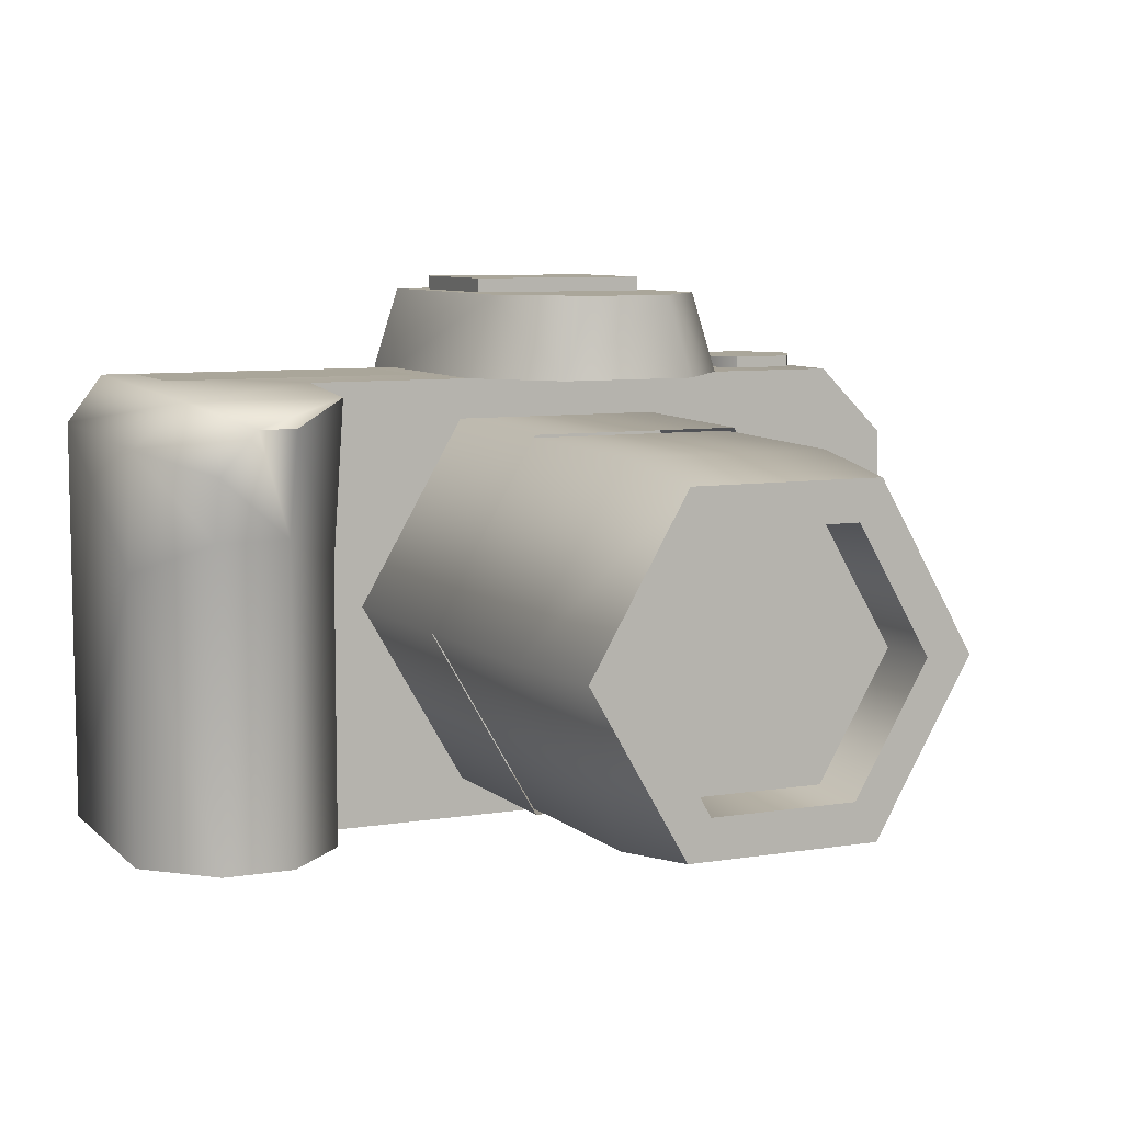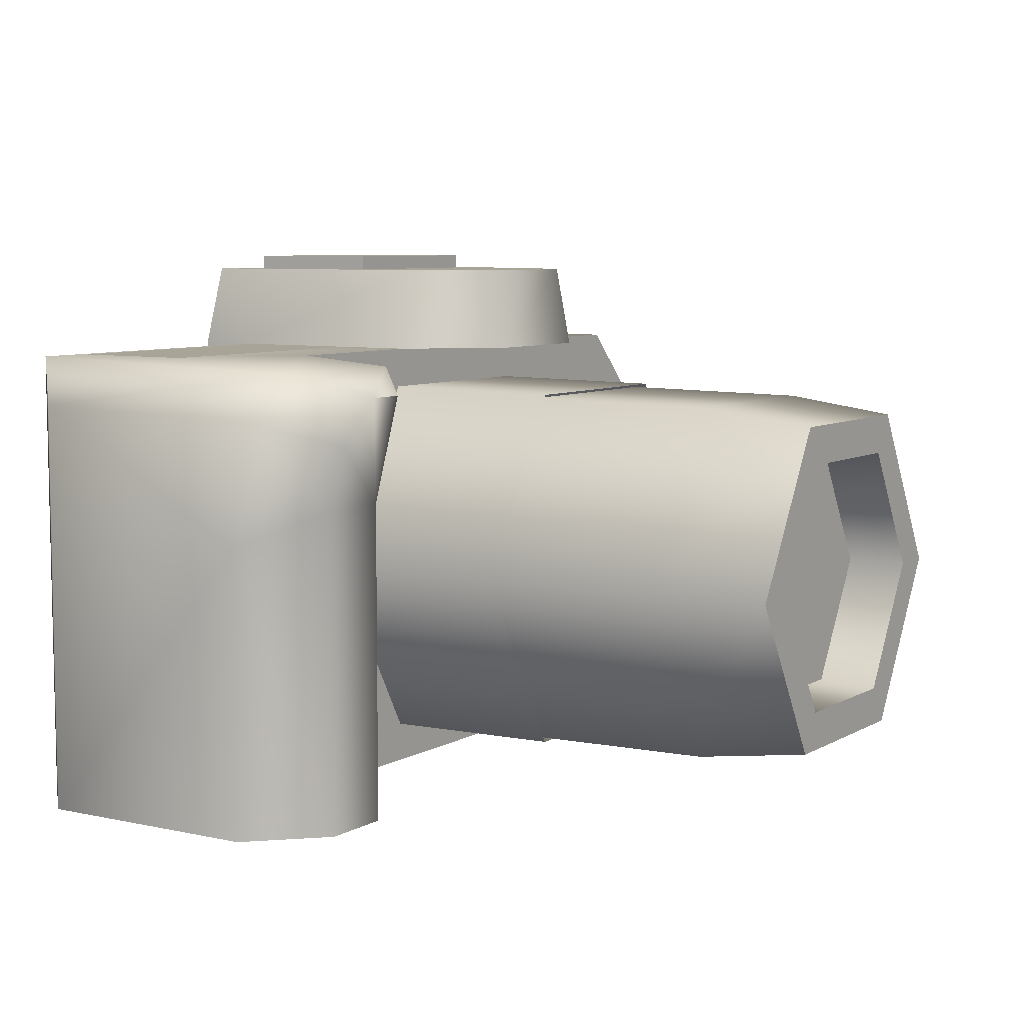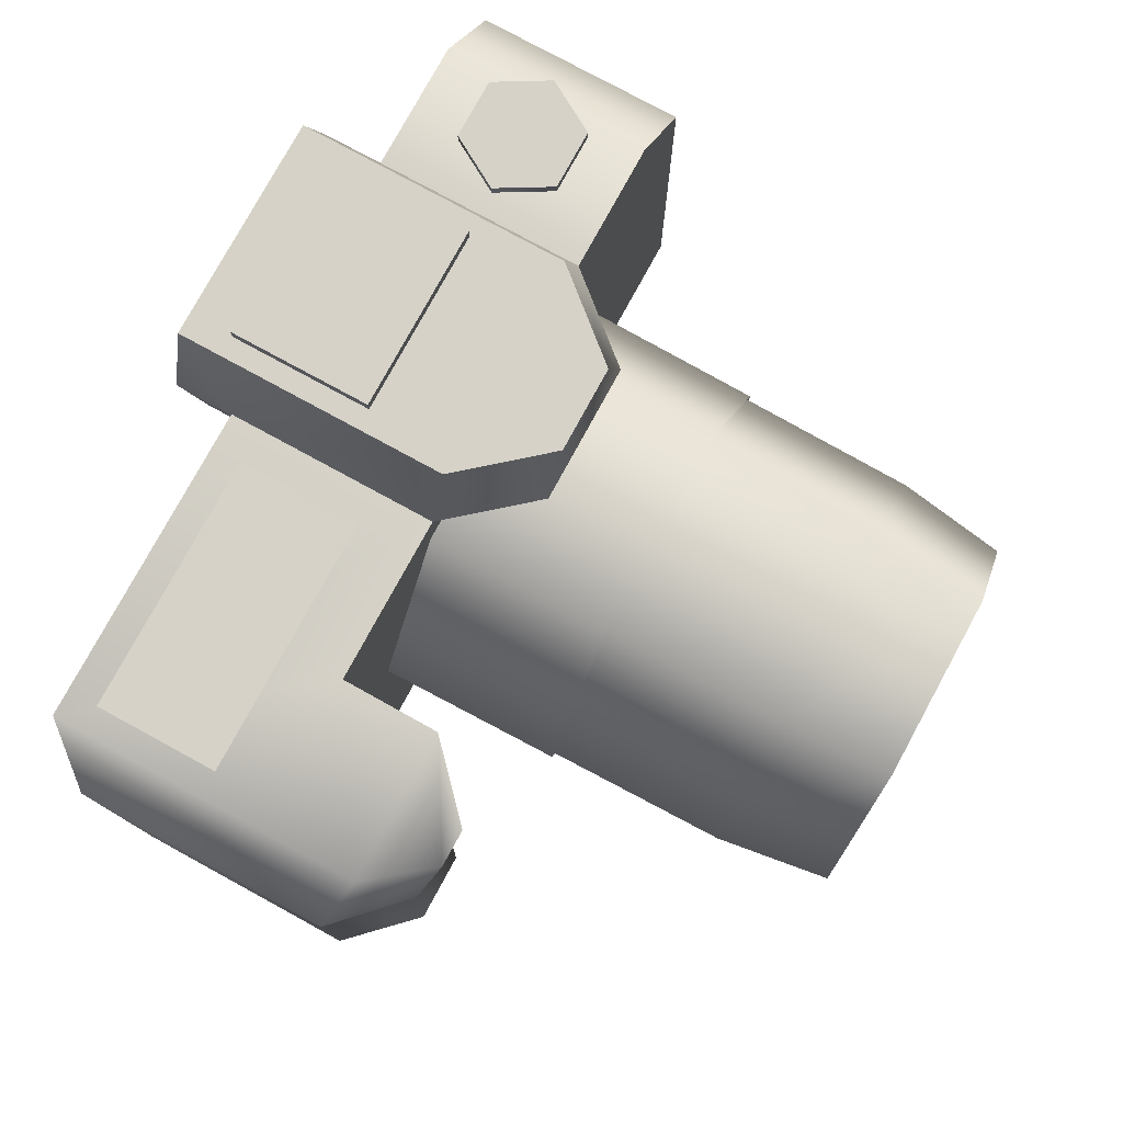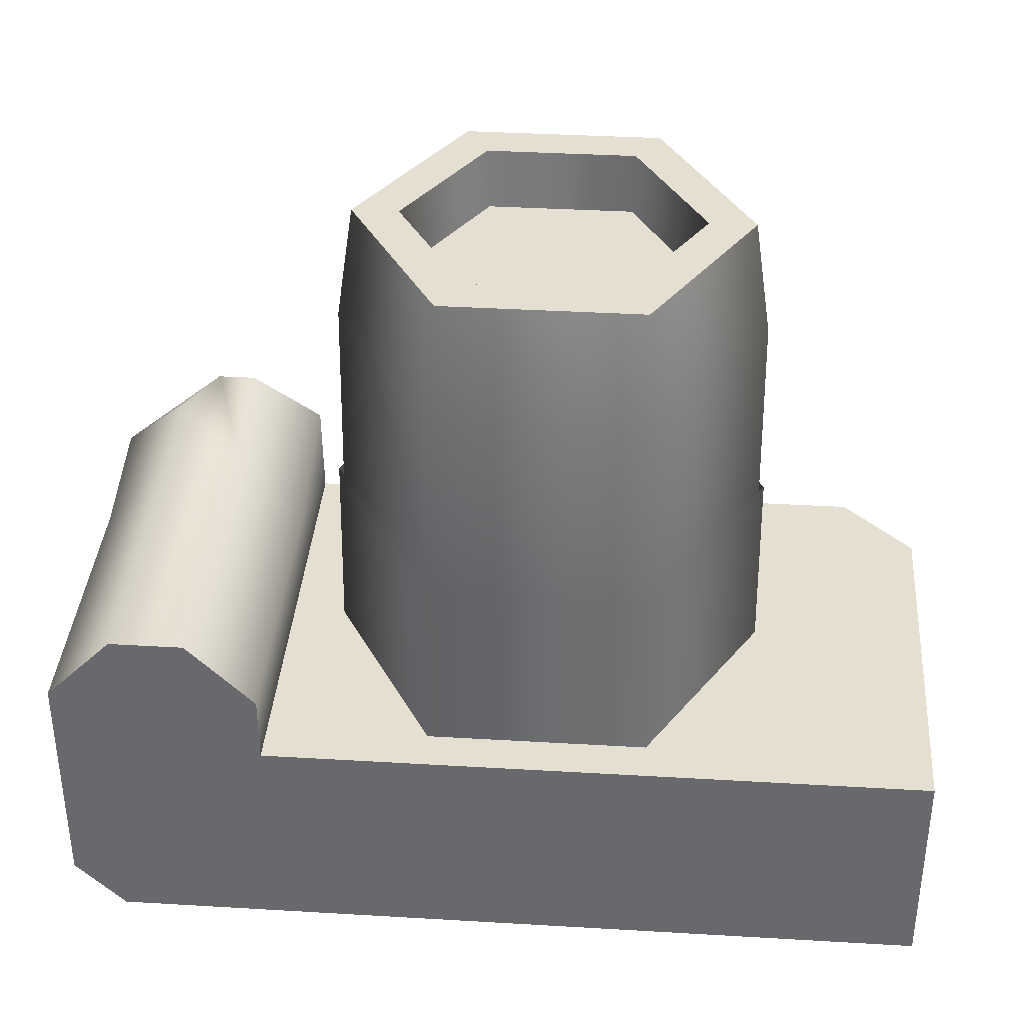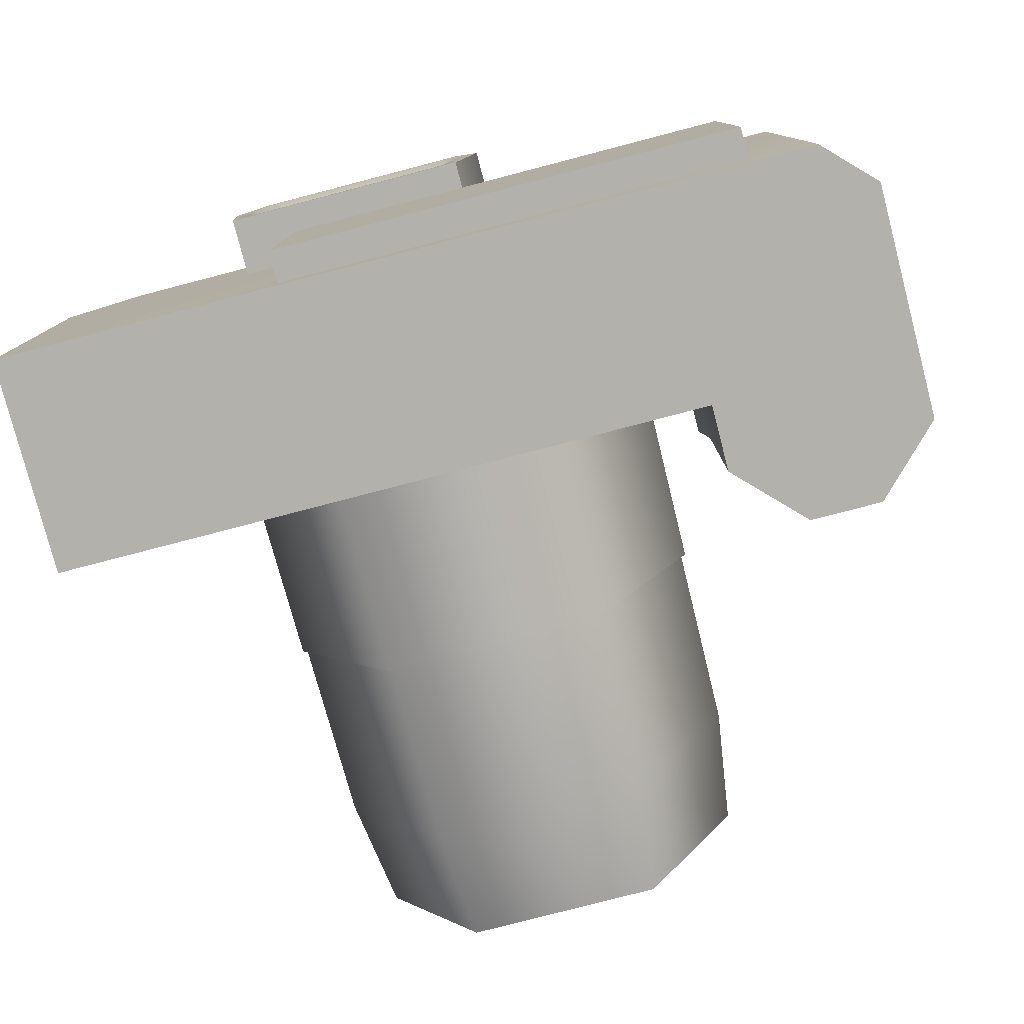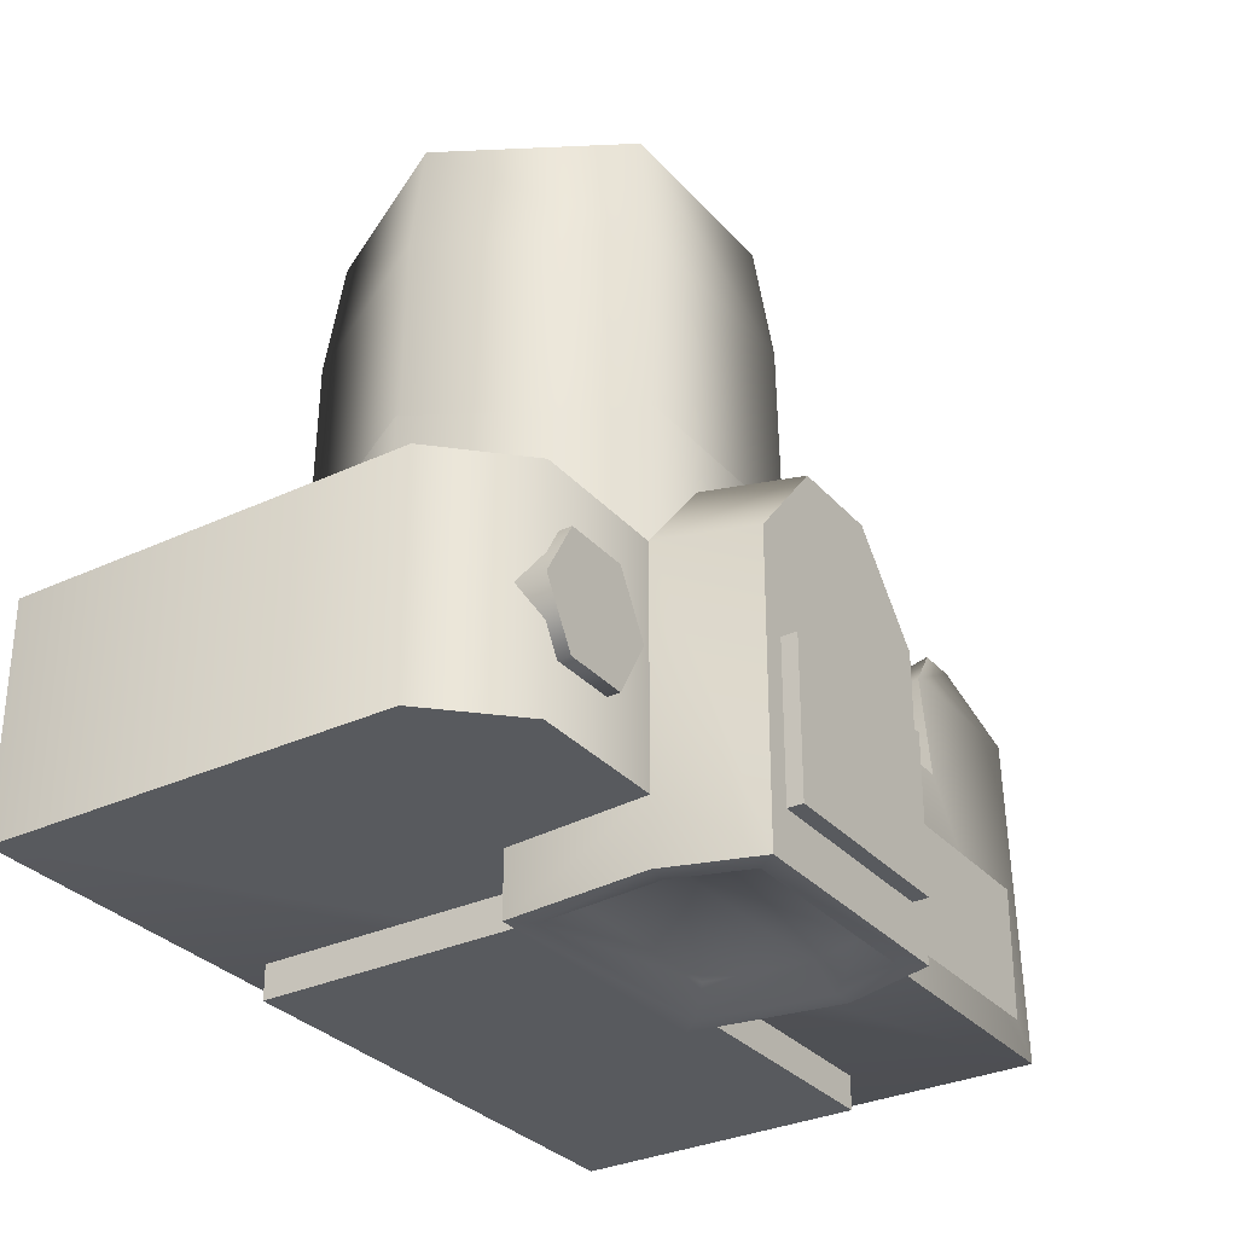
<metadata>
{"format":"obj","ext":"obj","renderer":"f3d","projection":"perspective","resolution":1024,"background":"white","views":[{"elev":7.8,"azim":-24.3,"up":"+Y"},{"elev":7.0,"azim":-57.4,"up":"+Y"},{"elev":78.0,"azim":-61.4,"up":"+Y"},{"elev":36.7,"azim":4.4,"up":"+Z"},{"elev":-79.0,"azim":-165.4,"up":"+Y"},{"elev":-31.1,"azim":123.7,"up":"+Z"}]}
</metadata>
<code>
o camera_001
v 0.04077 0.04183 0.1111
v 0.02752 0.01888 0.1111
v 0.00102 0.01888 0.1111
v -0.01224 0.04183 0.1111
v 0.00102 0.06479 0.1111
v 0.02752 0.06479 0.1111
v 0.03164 0.01176 0.1111
v 0.049 0.04183 0.1111
v -0.003092 0.01176 0.1111
v -0.02046 0.04183 0.1111
v -0.003092 0.07191 0.1111
v 0.03164 0.07191 0.1111
v 0.02714 0.01955 0.1002
v 0.04 0.04183 0.1002
v 0.001405 0.01955 0.1002
v -0.01146 0.04183 0.1002
v 0.001405 0.06412 0.1002
v 0.02714 0.06412 0.1002
v 0.05214 0.04183 0.09022
v 0.0332 0.009041 0.09022
v -0.004664 0.009041 0.09022
v -0.0236 0.04183 0.09022
v -0.004664 0.07463 0.09022
v 0.0332 0.07463 0.09022
v 0.03347 0.00859 0.05441
v -0.004923 0.00859 0.05441
v -0.02412 0.04183 0.05441
v -0.004923 0.07508 0.05441
v 0.03347 0.07508 0.05441
v 0.05266 0.04183 0.05441
v 0.05419 0.04183 0.00411
v 0.03423 0.007262 0.00411
v -0.005689 0.007262 0.00411
v -0.02565 0.04183 0.00411
v -0.005689 0.07641 0.00411
v 0.03423 0.07641 0.00411
v 0.03387 0.007882 0.05643
v -0.005333 0.007882 0.05643
v -0.02493 0.04183 0.05643
v -0.005333 0.07579 0.05643
v 0.03387 0.07579 0.05643
v 0.05348 0.04183 0.05643
v 0.08547 0 0.02198
v -0.004059 0.08367 -0.01767
v -0.004059 0.08367 0.02198
v 0.04805 0.08367 -0.01767
v 0.04805 0.08367 0.02198
v 0.04296 0.09921 0.02198
v 0.04296 0.09921 -0.02864
v 0.03502 0.08367 0.03736
v 0.008969 0.08367 0.03736
v 0.02993 0.09921 0.03736
v 0.001024 0.09921 0.02198
v 0.01406 0.09921 0.03736
v -0.03503 0.08367 0.02198
v -0.06361 0.08367 -0.01767
v -0.03503 0 0.02198
v 0.08547 0 -0.01767
v -0.000123 0.05834 -0.01767
v 0.04584 0.05834 -0.01767
v -0.04711 0.07794 0.05149
v -0.03503 0.08215 0.04022
v -0.0604 -0 0.04653
v -0.07249 -0 0.03428
v -0.03503 -0 0.03428
v -0.04711 -0 0.04653
v -0.0604 0.05834 0.04653
v -0.07249 0.05221 0.03427
v -0.03503 0.05221 0.03427
v -0.04711 0.05834 0.04653
v -0.004059 0.08367 -0.02864
v 0.04805 0.08367 -0.02864
v 0.003554 0.09572 -0.02864
v 0.04043 0.09572 -0.02864
v 0.002865 0.06183 -0.02864
v 0.04264 0.06183 -0.02864
v 0.001024 0.09921 -0.02864
v 0.04451 0.08326 -0.02864
v -0.000484 0.08338 -0.02864
v -0.000123 0.05834 -0.02864
v 0.04584 0.05834 -0.02864
v 0.004423 0.08271 -0.02516
v 0.03971 0.08262 -0.02516
v 0.007592 0.09239 -0.02516
v 0.03651 0.09239 -0.02516
v 0.00705 0.06581 -0.02516
v 0.03824 0.06581 -0.02516
v -0.06352 0.08215 0.04022
v -0.07249 0.07408 0.0382
v -0.05408 0.07794 0.05149
v -0.0604 0.06988 0.04945
v -0.07249 -0 -0.008612
v -0.06342 -0 -0.01767
v -0.07249 0.07543 -0.008612
v 0.03913 0.1019 0.005836
v 0.03913 0.1019 -0.02037
v 0.004862 0.1019 0.005836
v 0.004862 0.1019 -0.02037
v 0.03913 0.09696 -0.02037
v 0.03913 0.09696 0.005836
v 0.004862 0.09696 0.005836
v 0.004862 0.09696 -0.02037
v -0.01061 0.08397 -0.01194
v -0.01061 0.08397 0.01104
v -0.05875 0.08397 0.01104
v -0.05875 0.08397 -0.01194
v 0.07249 0.08367 -0.01767
v 0.08547 0.07069 -0.01767
v 0.08547 0.07069 0.02198
v 0.07249 0.08367 0.02198
v 0.05261 0.08584 0.002152
v 0.05261 0.07979 0.002152
v 0.05833 0.08584 -0.00775
v 0.05833 0.07979 -0.00775
v 0.06976 0.08584 -0.00775
v 0.06976 0.07979 -0.00775
v 0.07548 0.08584 0.002152
v 0.07548 0.07979 0.002152
v 0.06976 0.08584 0.01206
v 0.06976 0.07979 0.01206
v 0.05833 0.08584 0.01206
v 0.05833 0.07979 0.01206
v -0.05182 0.006488 -0.01577
v -0.05182 0.05697 -0.01577
v 0.03419 0.006488 -0.01577
v 0.03419 0.05697 -0.01577
v 0.03419 0.006488 -0.02354
v -0.05182 0.006488 -0.02354
v -0.05182 0.05697 -0.02354
v 0.03419 0.05697 -0.02354
v 0.02754 0.01039 -0.02362
v -0.04517 0.01039 -0.02362
v -0.04517 0.05307 -0.02362
v 0.02754 0.05307 -0.02362
f 19 8 7 20
f 20 7 9 21
f 21 9 10 22
f 22 10 11 23
f 1 6 18 14
f 23 11 12 24
f 24 12 8 19
f 1 2 7 8
f 2 3 9 7
f 3 4 10 9
f 4 5 11 10
f 5 6 12 11
f 6 1 8 12
f 13 14 18 17 16 15
f 5 4 16 17
f 3 2 13 15
f 6 5 17 18
f 4 3 15 16
f 2 1 14 13
f 29 24 19 30
f 28 23 24 29
f 27 22 23 28
f 26 21 22 27
f 25 20 21 26
f 30 19 20 25
f 31 42 37 32
f 32 37 38 33
f 33 38 39 34
f 34 39 40 35
f 35 40 41 36
f 36 41 42 31
f 43 109 110 47
f 60 46 107 108 58
f 55 56 88 62
f 43 47 45
f 56 44 59
f 58 108 109 43
f 49 46 72
f 48 49 77 53
f 47 46 49 48
f 60 59 80 81
f 44 45 53 77
f 51 50 52 54
f 48 53 54 52
f 47 48 52 50
f 53 45 51 54
f 45 47 50 51
f 94 92 68 89
f 45 44 56 55
f 58 43 57
f 43 45 55
f 58 93 56
f 64 65 66 63
f 70 61 90 91
f 66 70 67 63
f 57 55 69 65
f 43 55 57
f 92 64 68
f 58 59 60
f 58 57 92 93
f 68 64 63 67
f 70 66 65 69
f 62 88 90 61
f 61 70 69 62
f 55 62 69
f 89 68 67 91
f 75 79 82 86
f 76 75 86 87
f 46 60 81 72
f 59 44 71 80
f 44 77 71
f 74 73 77 49
f 78 74 49 72
f 73 79 71 77
f 79 75 80 71
f 76 78 72 81
f 75 76 81 80
f 86 82 83 87
f 83 82 84 85
f 74 78 83 85
f 78 76 87 83
f 79 73 84 82
f 73 74 85 84
f 90 88 89 91
f 94 89 88 56
f 92 94 56 93
f 58 56 59
f 67 70 91
f 95 96 98 97
f 98 102 101 97
f 97 101 100 95
f 96 99 102 98
f 95 100 99 96
f 104 103 106 105
f 107 110 109 108
f 110 107 46 47
f 111 113 114 112
f 113 115 116 114
f 115 117 118 116
f 117 119 120 118
f 119 121 122 120
f 121 111 112 122
f 111 121 119 117 115 113
f 92 57 65 64
f 128 129 130 127
f 125 123 128 127
f 126 125 127 130
f 123 124 129 128
f 124 126 130 129
f 132 133 134 131

</code>
